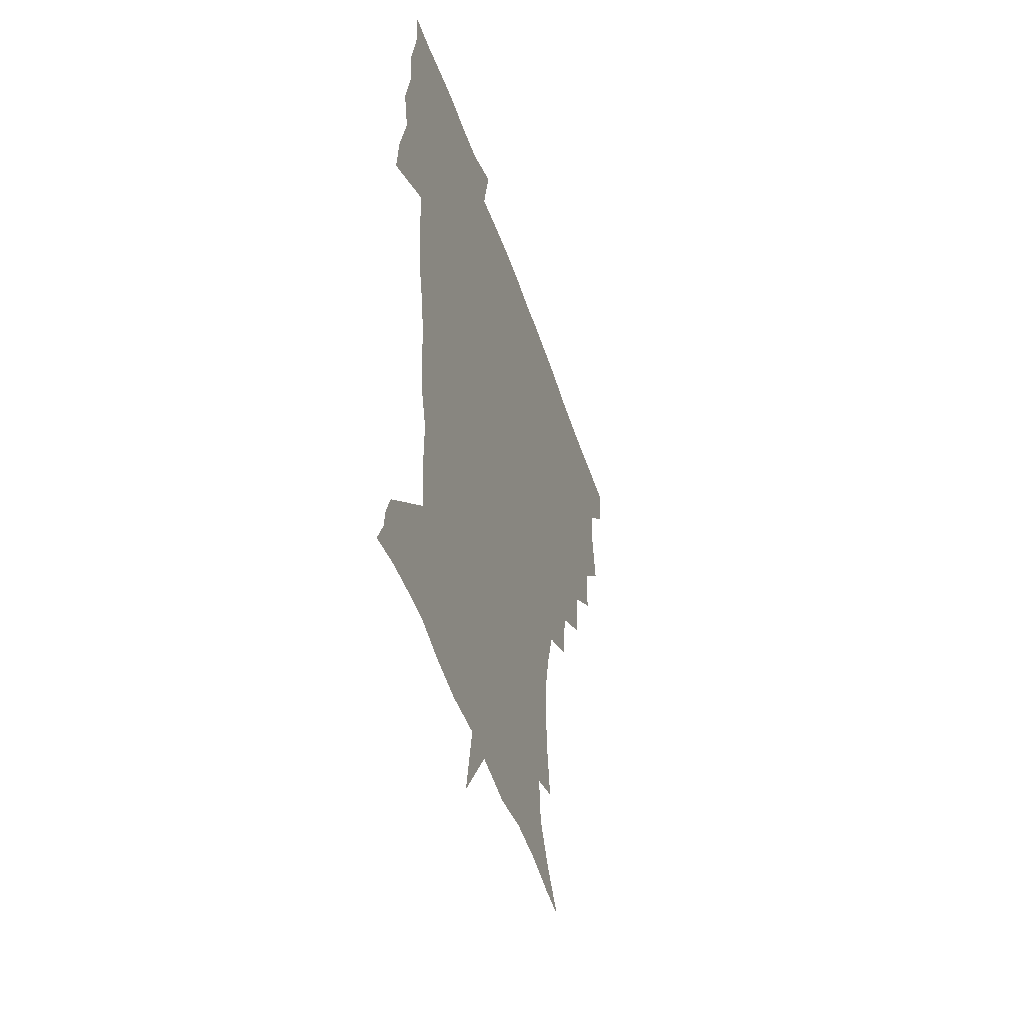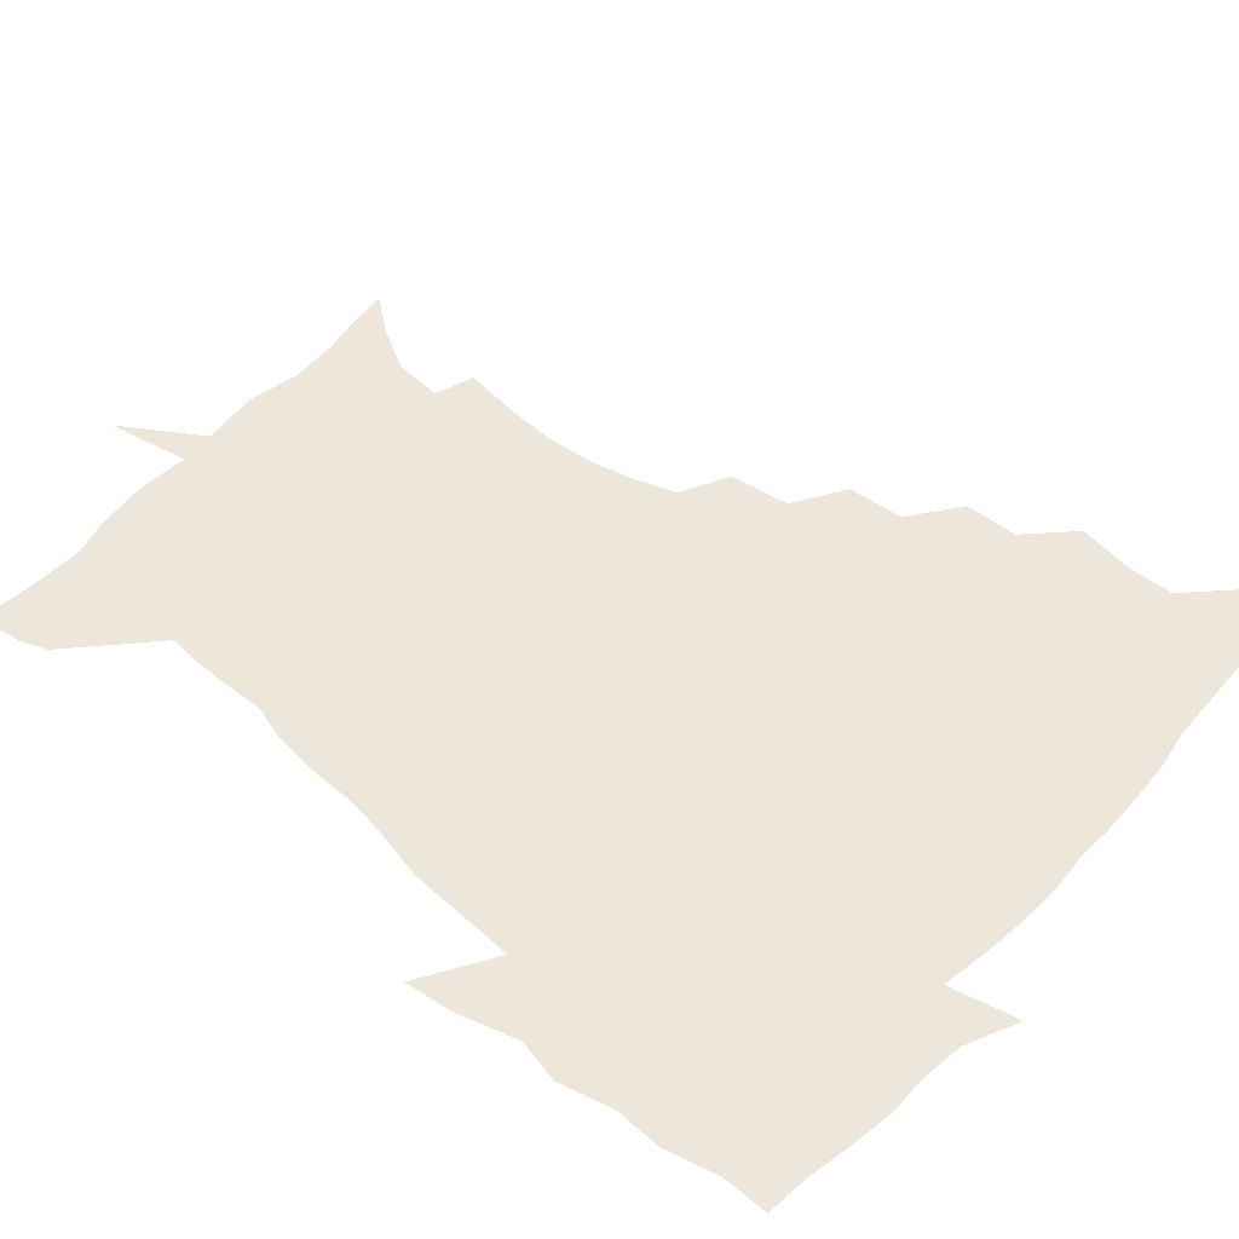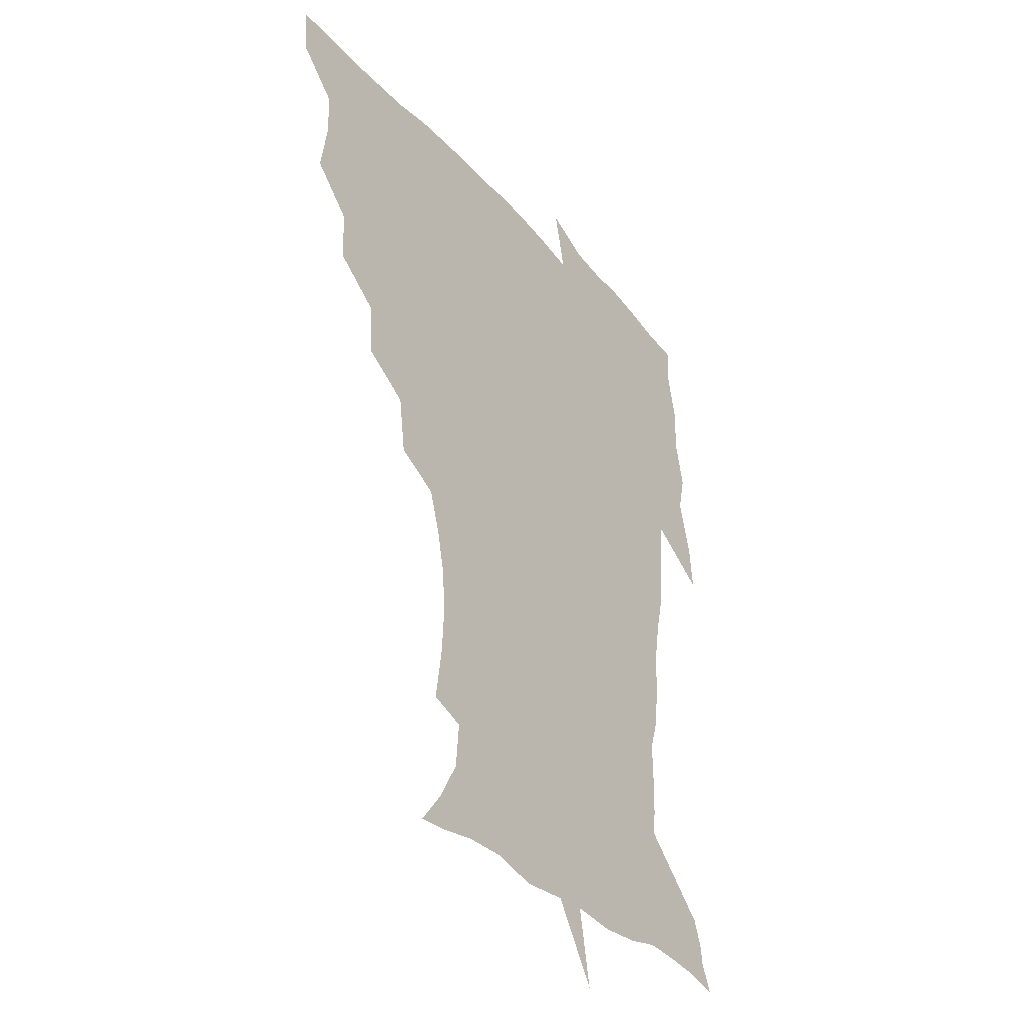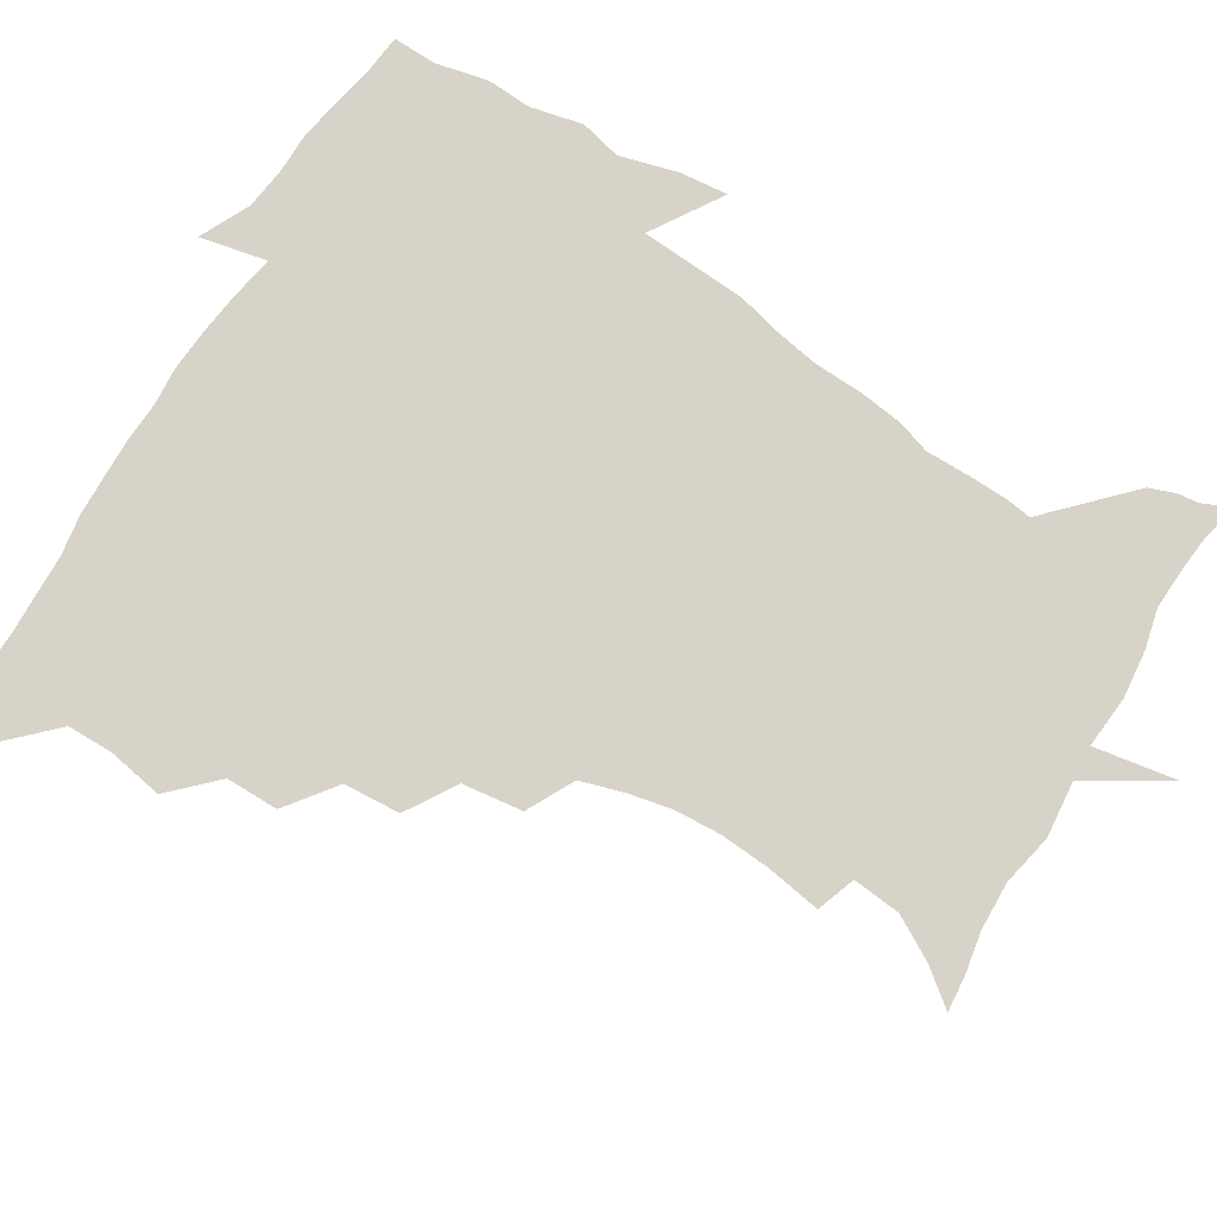
<metadata>
{"format":"obj","ext":"obj","renderer":"f3d","projection":"perspective","resolution":1024,"background":"white","views":[{"elev":-47.5,"azim":107.6,"up":"+Y"},{"elev":50.8,"azim":131.3,"up":"+Z"},{"elev":-35.3,"azim":-55.0,"up":"+Y"},{"elev":76.8,"azim":-57.8,"up":"+Z"}]}
</metadata>
<code>
v 452.2 449.3 0
v 450.9 466.5 0
v 464.8 397.8 0
v 468 417.7 0
v 467.7 433.9 0
v 467.5 449.1 0
v 466.2 466.6 0
v 480.7 363.5 0
v 480.5 382.2 0
v 484.5 403.7 0
v 483.9 419.5 0
v 483.2 434.9 0
v 482.3 450.5 0
v 481.8 466.2 0
v 500.2 330.2 0
v 498.6 350.3 0
v 500.3 372.5 0
v 501.2 390.7 0
v 500.6 406 0
v 499.9 420.8 0
v 499.3 435.4 0
v 498.8 449.8 0
v 497 466.9 0
v 521.3 297.7 0
v 518.3 319.1 0
v 517.5 341.6 0
v 515.8 358.4 0
v 517 378 0
v 515.4 391.7 0
v 515.3 407 0
v 514.7 421.6 0
v 513.9 436 0
v 513.1 450.6 0
v 511.9 467.6 0
v 544.1 203.9 0
v 547 224.2 0
v 548 241.6 0
v 546.8 258.3 0
v 543.4 273.6 0
v 538.5 289.1 0
v 535.1 309.5 0
v 533.1 328.2 0
v 532.5 347.5 0
v 531.4 362.9 0
v 531.1 378.9 0
v 530.7 393.6 0
v 529.9 407.8 0
v 529.3 422.2 0
v 528.5 436.7 0
v 527.6 451.7 0
v 526.6 470.1 0
v 538.2 153.6 0
v 548.2 166.8 0
v 556.6 182 0
v 558 199.2 0
v 558.4 217.5 0
v 559 234.8 0
v 558.3 250.6 0
v 556.3 265.3 0
v 553.4 280 0
v 550.5 297.8 0
v 548.2 315.2 0
v 547.2 333.4 0
v 546.2 348.7 0
v 545.7 365.1 0
v 546.2 381.4 0
v 545.1 394.5 0
v 545.7 409.1 0
v 544.3 422.8 0
v 543.7 436.8 0
v 542.3 452.8 0
v 541 470.7 0
v 550.6 154.8 0
v 563.9 173.6 0
v 568 189.4 0
v 570 208.5 0
v 569.3 222.3 0
v 570.1 241.9 0
v 569.2 257.8 0
v 567.9 274.4 0
v 564.8 285.7 0
v 562.9 303.1 0
v 561.6 320.1 0
v 560.7 334.6 0
v 560.7 352.8 0
v 559.9 366.9 0
v 559.9 381.9 0
v 558.9 394.6 0
v 559.6 409.5 0
v 558.9 423 0
v 558.2 437 0
v 557.2 452.2 0
v 555.2 471.3 0
v 565.8 157.7 0
v 577 176.9 0
v 581 196.4 0
v 581.5 212.9 0
v 581.5 229.6 0
v 581.2 245.7 0
v 580.4 261.6 0
v 579.2 277.1 0
v 577.2 291 0
v 575.8 307 0
v 574.6 319.7 0
v 574.5 338.3 0
v 574.1 353.6 0
v 573.6 367.1 0
v 573.7 382.6 0
v 573.9 396.4 0
v 573.6 409.8 0
v 572.8 423.6 0
v 572.7 437.2 0
v 572.1 451.3 0
v 569.6 470.8 0
v 582.8 158.5 0
v 591.2 180.4 0
v 592.9 197.7 0
v 593.2 214.3 0
v 592.8 229.2 0
v 592.1 247.2 0
v 591.7 262.6 0
v 591.1 279.6 0
v 589.7 293 0
v 588.5 307.3 0
v 588 322.6 0
v 587.9 340.5 0
v 587.8 355.3 0
v 587.7 368.7 0
v 587.6 382.1 0
v 587.9 396.8 0
v 587.6 410.2 0
v 587.8 423.7 0
v 587.4 437.2 0
v 586 452.5 0
v 583.6 472 0
v 601.3 154.9 0
v 604.7 179.8 0
v 605.2 199.9 0
v 605.1 216 0
v 604.8 232.7 0
v 604.2 245.5 0
v 603.1 262.6 0
v 603 281.4 0
v 602.2 294.8 0
v 601.5 309 0
v 601.4 325.5 0
v 601.3 340.7 0
v 601.3 354 0
v 601.3 368.9 0
v 601.7 383.6 0
v 601.8 397.2 0
v 601.9 410.6 0
v 602.1 424.1 0
v 601.5 438.1 0
v 600.3 453.7 0
v 598.2 471.2 0
v 621.2 157 0
v 618.3 182.8 0
v 617.4 201.1 0
v 617 219.2 0
v 616.6 233.7 0
v 616.3 248.1 0
v 615.5 261.7 0
v 614.6 281.5 0
v 614.6 296 0
v 614.6 310.7 0
v 614.4 325.9 0
v 614.4 341.6 0
v 614.6 354.3 0
v 615 370.8 0
v 615.2 383.8 0
v 615.6 398.3 0
v 616 410.9 0
v 616.4 424.2 0
v 616.1 438.3 0
v 615.2 453.4 0
v 613.7 469.6 0
v 639.2 129.1 0
v 633.9 158.1 0
v 631.8 180.7 0
v 629.8 201 0
v 628.6 218.4 0
v 628.1 234.9 0
v 628 249.9 0
v 627.7 263.4 0
v 626.8 281.7 0
v 627 295.6 0
v 627 312.5 0
v 627.5 325.9 0
v 627.7 340.5 0
v 628 355.5 0
v 628 371.2 0
v 628.6 383.7 0
v 629 397.4 0
v 629.6 411 0
v 630 424.3 0
v 631 437.7 0
v 631.4 451.2 0
v 630.3 467.1 0
v 625 491.1 0
v 652.9 156.7 0
v 645.4 181.8 0
v 642.4 200.1 0
v 640.7 216.6 0
v 639.6 233.2 0
v 639.3 249.6 0
v 639.4 263.7 0
v 638.9 280.7 0
v 639.7 294.2 0
v 640.1 309.2 0
v 640.6 323.8 0
v 641.2 338.3 0
v 641.1 355.1 0
v 641.4 369.7 0
v 642 383.1 0
v 642.8 396 0
v 643 410.9 0
v 643.8 423.7 0
v 644.7 437.8 0
v 645.1 451.2 0
v 644.9 465.6 0
v 643.3 482.7 0
v 669.9 158.7 0
v 660.2 180.2 0
v 655.5 198 0
v 652.2 215.8 0
v 651.3 230.3 0
v 650.5 247.5 0
v 651 261.9 0
v 651.6 276.4 0
v 652.2 291.5 0
v 653.1 306 0
v 654 320.5 0
v 654.7 335.4 0
v 654.5 352.9 0
v 654.8 368.3 0
v 655.5 382.3 0
v 655.9 397.4 0
v 656.4 410.8 0
v 657.3 424.5 0
v 658 437.7 0
v 658.8 450.9 0
v 659.2 464.9 0
v 658.2 481 0
v 684.1 162.3 0
v 674.1 179.6 0
v 669.2 195.1 0
v 664.7 211.7 0
v 662.5 227.4 0
v 662.1 242.9 0
v 662.9 256.9 0
v 663.7 271.6 0
v 664.8 286.4 0
v 665.7 301.9 0
v 666 319.3 0
v 667.6 333.7 0
v 669.2 348.3 0
v 669 365.1 0
v 668.5 382.1 0
v 668.9 396.4 0
v 669.6 410.1 0
v 670.2 424.3 0
v 671.2 437.3 0
v 672.2 450.6 0
v 673.3 464 0
v 672.8 481.2 0
v 698.4 161.8 0
v 688.5 177.3 0
v 685.2 189.2 0
v 677.6 207.4 0
v 674.5 221 0
v 674.4 235.1 0
v 674.2 251 0
v 675.2 265.4 0
v 678 278.2 0
v 678.3 295.8 0
v 680.1 311 0
v 682.4 325.9 0
v 683.8 342.4 0
v 683.4 361 0
v 682.6 379 0
v 683.2 393.4 0
v 682.5 409 0
v 683.4 422.7 0
v 683.9 436.9 0
v 685.4 449.8 0
v 687 463 0
v 688 479 0
v 711.5 160.8 0
v 704 173.4 0
v 700.1 184.2 0
v 696.6 195.4 0
v 688.2 211.6 0
v 689.4 220.8 0
v 689.7 234.6 0
v 689.5 251.1 0
v 693.2 263 0
v 695.2 278.5 0
v 695.8 296.7 0
v 698.4 312.8 0
v 702.2 328.6 0
v 703.3 347.8 0
v 704.4 367.5 0
v 700.2 386.9 0
v 698.5 403.7 0
v 696.7 420.6 0
v 697.3 434.7 0
v 698 448.6 0
v 700.9 461.7 0
v 703.4 476.1 0
v 726 157.7 0
v 721.2 168.1 0
v 720.3 175.4 0
v 716.7 184.9 0
v 730.4 351.6 0
v 728.6 369 0
v 722.6 390 0
v 726.1 404.9 0
v 721.6 424 0
v 722.4 440.1 0
v 718 459 0
v 718.3 474.9 0
v 721 496 0
f 5 6 1
f 1 6 2
f 6 7 2
f 9 10 3
f 3 10 4
f 10 11 4
f 4 11 5
f 11 12 5
f 5 12 6
f 12 13 6
f 6 13 7
f 13 14 7
f 16 17 8
f 8 17 9
f 17 18 9
f 9 18 10
f 18 19 10
f 10 19 11
f 19 20 11
f 11 20 12
f 20 21 12
f 12 21 13
f 21 22 13
f 13 22 14
f 22 23 14
f 25 26 15
f 15 26 16
f 26 27 16
f 16 27 17
f 27 28 17
f 17 28 18
f 28 29 18
f 18 29 19
f 29 30 19
f 19 30 20
f 30 31 20
f 20 31 21
f 31 32 21
f 21 32 22
f 32 33 22
f 22 33 23
f 33 34 23
f 40 41 24
f 24 41 25
f 41 42 25
f 25 42 26
f 42 43 26
f 26 43 27
f 43 44 27
f 27 44 28
f 44 45 28
f 28 45 29
f 45 46 29
f 29 46 30
f 46 47 30
f 30 47 31
f 47 48 31
f 31 48 32
f 48 49 32
f 32 49 33
f 49 50 33
f 33 50 34
f 50 51 34
f 55 56 35
f 35 56 36
f 56 57 36
f 36 57 37
f 57 58 37
f 37 58 38
f 58 59 38
f 38 59 39
f 59 60 39
f 39 60 40
f 60 61 40
f 40 61 41
f 61 62 41
f 41 62 42
f 62 63 42
f 42 63 43
f 63 64 43
f 43 64 44
f 64 65 44
f 44 65 45
f 65 66 45
f 45 66 46
f 66 67 46
f 46 67 47
f 67 68 47
f 47 68 48
f 68 69 48
f 48 69 49
f 69 70 49
f 49 70 50
f 70 71 50
f 50 71 51
f 71 72 51
f 52 73 53
f 73 74 53
f 53 74 54
f 74 75 54
f 54 75 55
f 75 76 55
f 55 76 56
f 76 77 56
f 56 77 57
f 77 78 57
f 57 78 58
f 78 79 58
f 58 79 59
f 79 80 59
f 59 80 60
f 80 81 60
f 60 81 61
f 81 82 61
f 61 82 62
f 82 83 62
f 62 83 63
f 83 84 63
f 63 84 64
f 84 85 64
f 64 85 65
f 85 86 65
f 65 86 66
f 86 87 66
f 66 87 67
f 87 88 67
f 67 88 68
f 88 89 68
f 68 89 69
f 89 90 69
f 69 90 70
f 90 91 70
f 70 91 71
f 91 92 71
f 71 92 72
f 92 93 72
f 73 94 74
f 94 95 74
f 74 95 75
f 95 96 75
f 75 96 76
f 96 97 76
f 76 97 77
f 97 98 77
f 77 98 78
f 98 99 78
f 78 99 79
f 99 100 79
f 79 100 80
f 100 101 80
f 80 101 81
f 101 102 81
f 81 102 82
f 102 103 82
f 82 103 83
f 103 104 83
f 83 104 84
f 104 105 84
f 84 105 85
f 105 106 85
f 85 106 86
f 106 107 86
f 86 107 87
f 107 108 87
f 87 108 88
f 108 109 88
f 88 109 89
f 109 110 89
f 89 110 90
f 110 111 90
f 90 111 91
f 111 112 91
f 91 112 92
f 112 113 92
f 92 113 93
f 113 114 93
f 94 115 95
f 115 116 95
f 95 116 96
f 116 117 96
f 96 117 97
f 117 118 97
f 97 118 98
f 118 119 98
f 98 119 99
f 119 120 99
f 99 120 100
f 120 121 100
f 100 121 101
f 121 122 101
f 101 122 102
f 122 123 102
f 102 123 103
f 123 124 103
f 103 124 104
f 124 125 104
f 104 125 105
f 125 126 105
f 105 126 106
f 126 127 106
f 106 127 107
f 127 128 107
f 107 128 108
f 128 129 108
f 108 129 109
f 129 130 109
f 109 130 110
f 130 131 110
f 110 131 111
f 131 132 111
f 111 132 112
f 132 133 112
f 112 133 113
f 133 134 113
f 113 134 114
f 134 135 114
f 115 136 116
f 136 137 116
f 116 137 117
f 137 138 117
f 117 138 118
f 138 139 118
f 118 139 119
f 139 140 119
f 119 140 120
f 140 141 120
f 120 141 121
f 141 142 121
f 121 142 122
f 142 143 122
f 122 143 123
f 143 144 123
f 123 144 124
f 144 145 124
f 124 145 125
f 145 146 125
f 125 146 126
f 146 147 126
f 126 147 127
f 147 148 127
f 127 148 128
f 148 149 128
f 128 149 129
f 149 150 129
f 129 150 130
f 150 151 130
f 130 151 131
f 151 152 131
f 131 152 132
f 152 153 132
f 132 153 133
f 153 154 133
f 133 154 134
f 154 155 134
f 134 155 135
f 155 156 135
f 136 157 137
f 157 158 137
f 137 158 138
f 158 159 138
f 138 159 139
f 159 160 139
f 139 160 140
f 160 161 140
f 140 161 141
f 161 162 141
f 141 162 142
f 162 163 142
f 142 163 143
f 163 164 143
f 143 164 144
f 164 165 144
f 144 165 145
f 165 166 145
f 145 166 146
f 166 167 146
f 146 167 147
f 167 168 147
f 147 168 148
f 168 169 148
f 148 169 149
f 169 170 149
f 149 170 150
f 170 171 150
f 150 171 151
f 171 172 151
f 151 172 152
f 172 173 152
f 152 173 153
f 173 174 153
f 153 174 154
f 174 175 154
f 154 175 155
f 175 176 155
f 155 176 156
f 176 177 156
f 178 179 157
f 157 179 158
f 179 180 158
f 158 180 159
f 180 181 159
f 159 181 160
f 181 182 160
f 160 182 161
f 182 183 161
f 161 183 162
f 183 184 162
f 162 184 163
f 184 185 163
f 163 185 164
f 185 186 164
f 164 186 165
f 186 187 165
f 165 187 166
f 187 188 166
f 166 188 167
f 188 189 167
f 167 189 168
f 189 190 168
f 168 190 169
f 190 191 169
f 169 191 170
f 191 192 170
f 170 192 171
f 192 193 171
f 171 193 172
f 193 194 172
f 172 194 173
f 194 195 173
f 173 195 174
f 195 196 174
f 174 196 175
f 196 197 175
f 175 197 176
f 197 198 176
f 176 198 177
f 198 199 177
f 179 201 180
f 201 202 180
f 180 202 181
f 202 203 181
f 181 203 182
f 203 204 182
f 182 204 183
f 204 205 183
f 183 205 184
f 205 206 184
f 184 206 185
f 206 207 185
f 185 207 186
f 207 208 186
f 186 208 187
f 208 209 187
f 187 209 188
f 209 210 188
f 188 210 189
f 210 211 189
f 189 211 190
f 211 212 190
f 190 212 191
f 212 213 191
f 191 213 192
f 213 214 192
f 192 214 193
f 214 215 193
f 193 215 194
f 215 216 194
f 194 216 195
f 216 217 195
f 195 217 196
f 217 218 196
f 196 218 197
f 218 219 197
f 197 219 198
f 219 220 198
f 198 220 199
f 220 221 199
f 199 221 200
f 221 222 200
f 201 223 202
f 223 224 202
f 202 224 203
f 224 225 203
f 203 225 204
f 225 226 204
f 204 226 205
f 226 227 205
f 205 227 206
f 227 228 206
f 206 228 207
f 228 229 207
f 207 229 208
f 229 230 208
f 208 230 209
f 230 231 209
f 209 231 210
f 231 232 210
f 210 232 211
f 232 233 211
f 211 233 212
f 233 234 212
f 212 234 213
f 234 235 213
f 213 235 214
f 235 236 214
f 214 236 215
f 236 237 215
f 215 237 216
f 237 238 216
f 216 238 217
f 238 239 217
f 217 239 218
f 239 240 218
f 218 240 219
f 240 241 219
f 219 241 220
f 241 242 220
f 220 242 221
f 242 243 221
f 221 243 222
f 243 244 222
f 223 245 224
f 245 246 224
f 224 246 225
f 246 247 225
f 225 247 226
f 247 248 226
f 226 248 227
f 248 249 227
f 227 249 228
f 249 250 228
f 228 250 229
f 250 251 229
f 229 251 230
f 251 252 230
f 230 252 231
f 252 253 231
f 231 253 232
f 253 254 232
f 232 254 233
f 254 255 233
f 233 255 234
f 255 256 234
f 234 256 235
f 256 257 235
f 235 257 236
f 257 258 236
f 236 258 237
f 258 259 237
f 237 259 238
f 259 260 238
f 238 260 239
f 260 261 239
f 239 261 240
f 261 262 240
f 240 262 241
f 262 263 241
f 241 263 242
f 263 264 242
f 242 264 243
f 264 265 243
f 243 265 244
f 265 266 244
f 245 267 246
f 267 268 246
f 246 268 247
f 268 269 247
f 247 269 248
f 269 270 248
f 248 270 249
f 270 271 249
f 249 271 250
f 271 272 250
f 250 272 251
f 272 273 251
f 251 273 252
f 273 274 252
f 252 274 253
f 274 275 253
f 253 275 254
f 275 276 254
f 254 276 255
f 276 277 255
f 255 277 256
f 277 278 256
f 256 278 257
f 278 279 257
f 257 279 258
f 279 280 258
f 258 280 259
f 280 281 259
f 259 281 260
f 281 282 260
f 260 282 261
f 282 283 261
f 261 283 262
f 283 284 262
f 262 284 263
f 284 285 263
f 263 285 264
f 285 286 264
f 264 286 265
f 286 287 265
f 265 287 266
f 287 288 266
f 267 289 268
f 289 290 268
f 268 290 269
f 290 291 269
f 269 291 270
f 291 292 270
f 270 292 271
f 292 293 271
f 271 293 272
f 293 294 272
f 272 294 273
f 294 295 273
f 273 295 274
f 295 296 274
f 274 296 275
f 296 297 275
f 275 297 276
f 297 298 276
f 276 298 277
f 298 299 277
f 277 299 278
f 299 300 278
f 278 300 279
f 300 301 279
f 279 301 280
f 301 302 280
f 280 302 281
f 302 303 281
f 281 303 282
f 303 304 282
f 282 304 283
f 304 305 283
f 283 305 284
f 305 306 284
f 284 306 285
f 306 307 285
f 285 307 286
f 307 308 286
f 286 308 287
f 308 309 287
f 287 309 288
f 309 310 288
f 289 311 290
f 311 312 290
f 290 312 291
f 312 313 291
f 291 313 292
f 313 314 292
f 292 314 293
f 303 315 304
f 315 316 304
f 304 316 305
f 316 317 305
f 305 317 306
f 317 318 306
f 306 318 307
f 318 319 307
f 307 319 308
f 319 320 308
f 308 320 309
f 320 321 309
f 309 321 310
f 321 322 310

</code>
